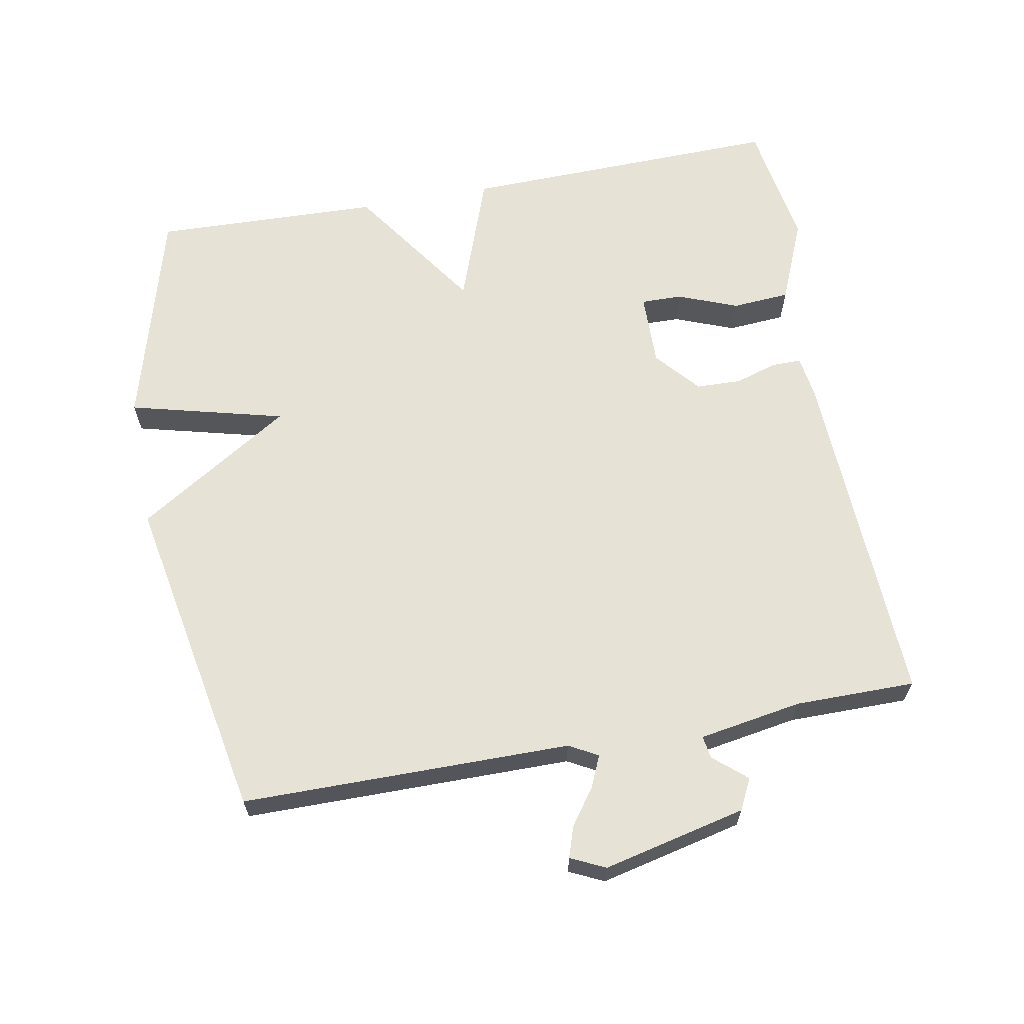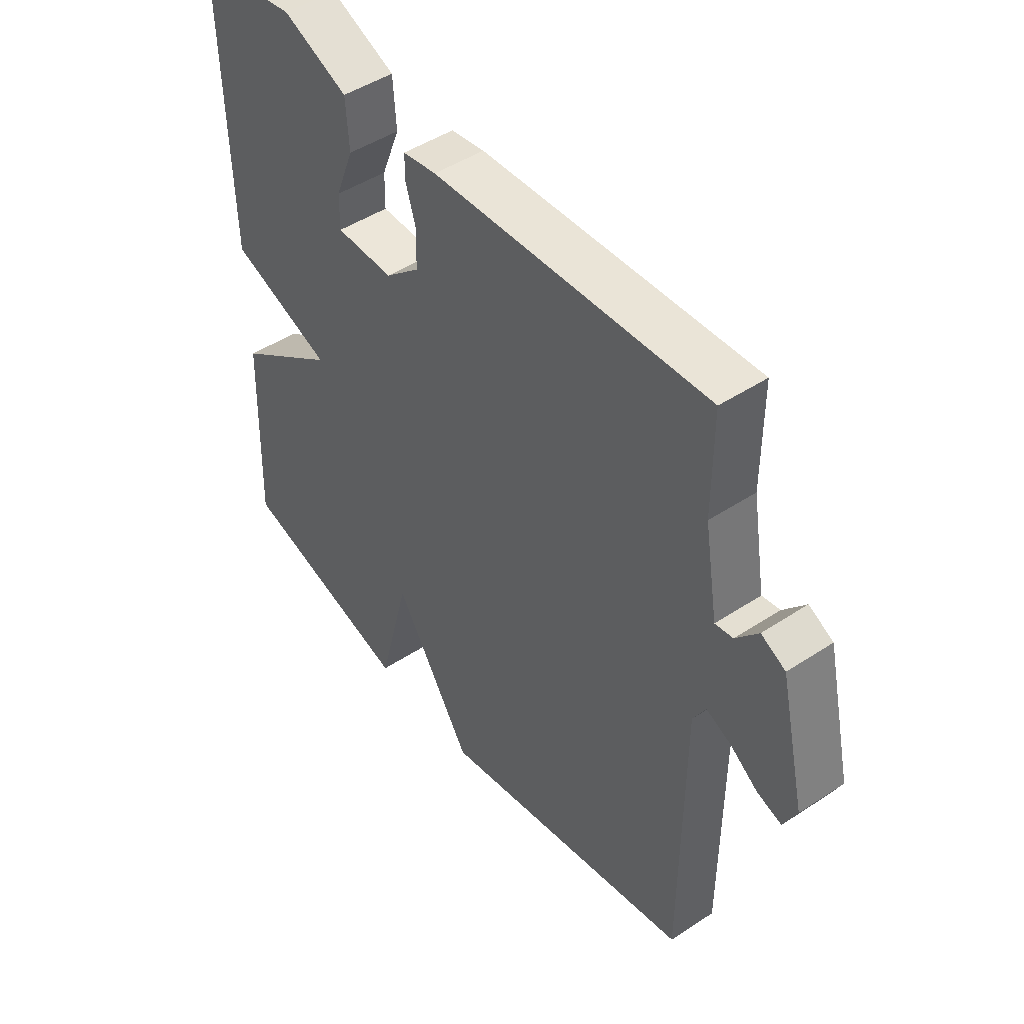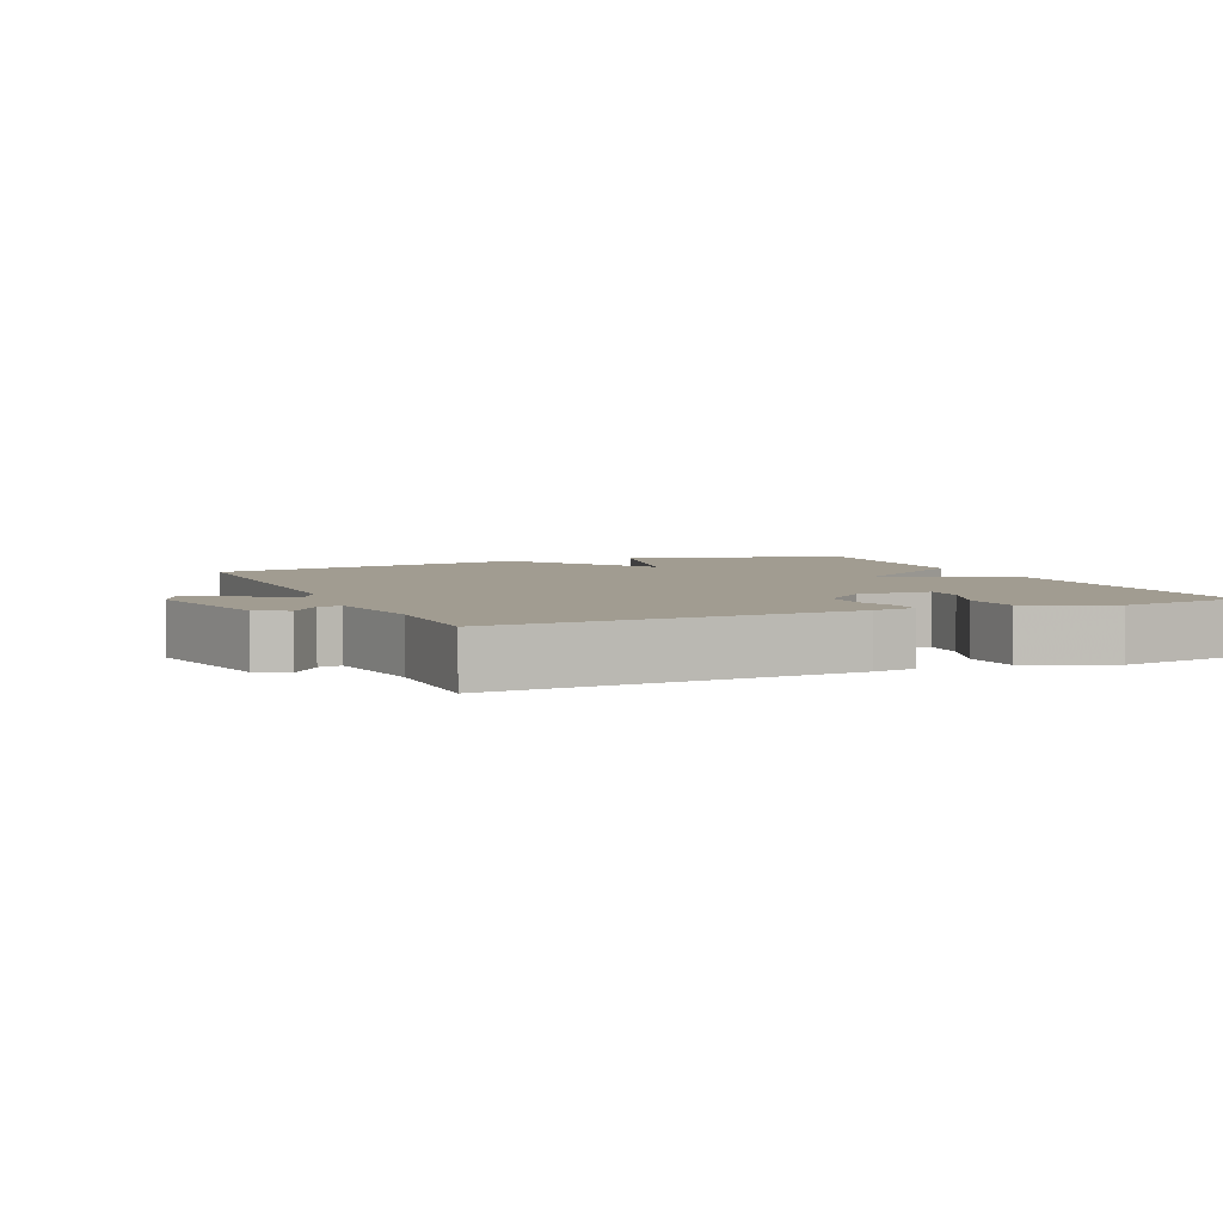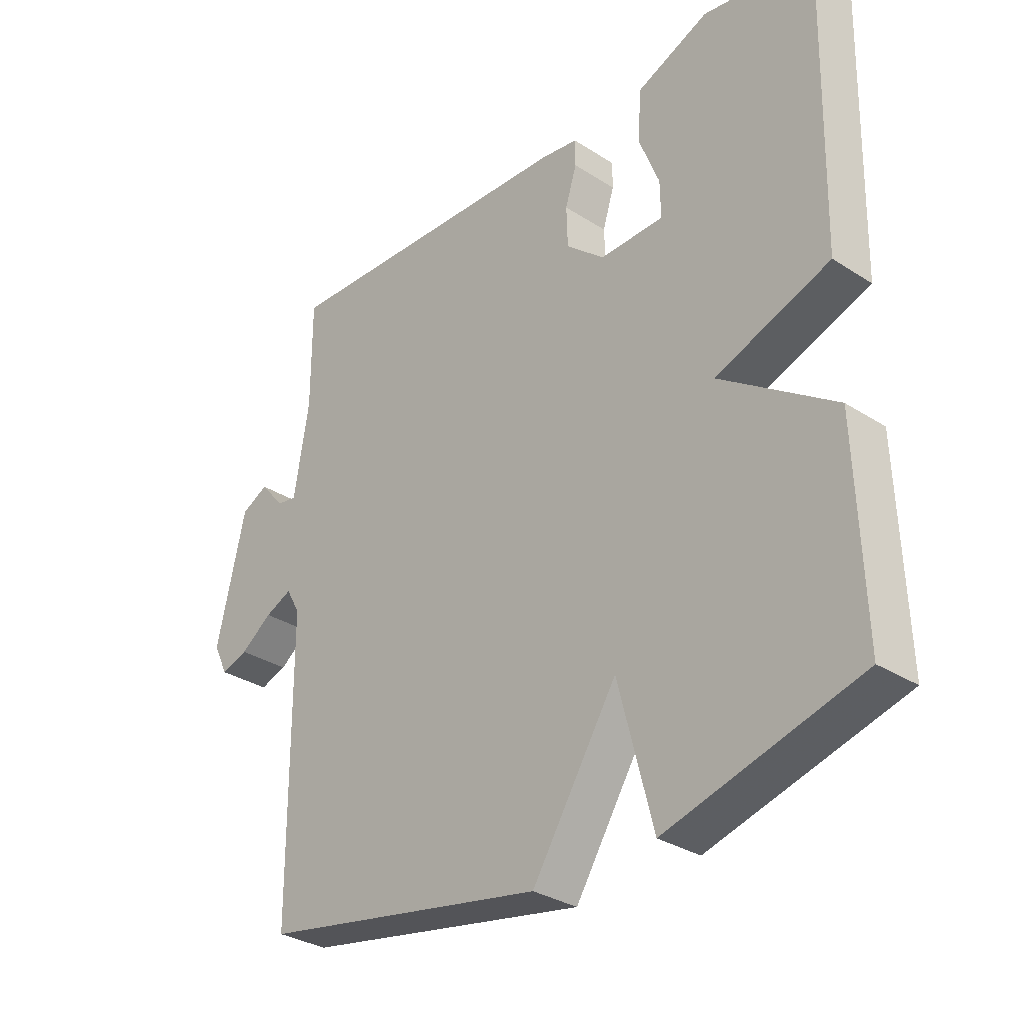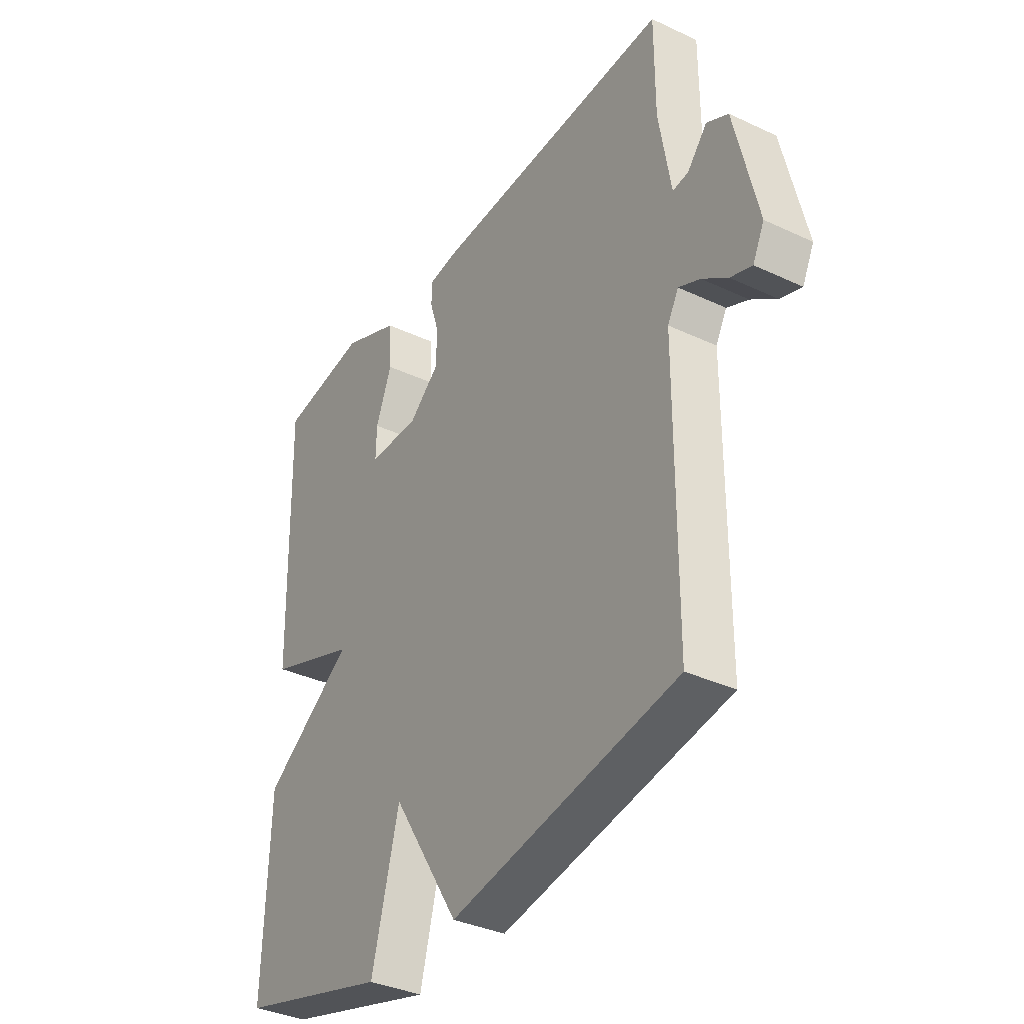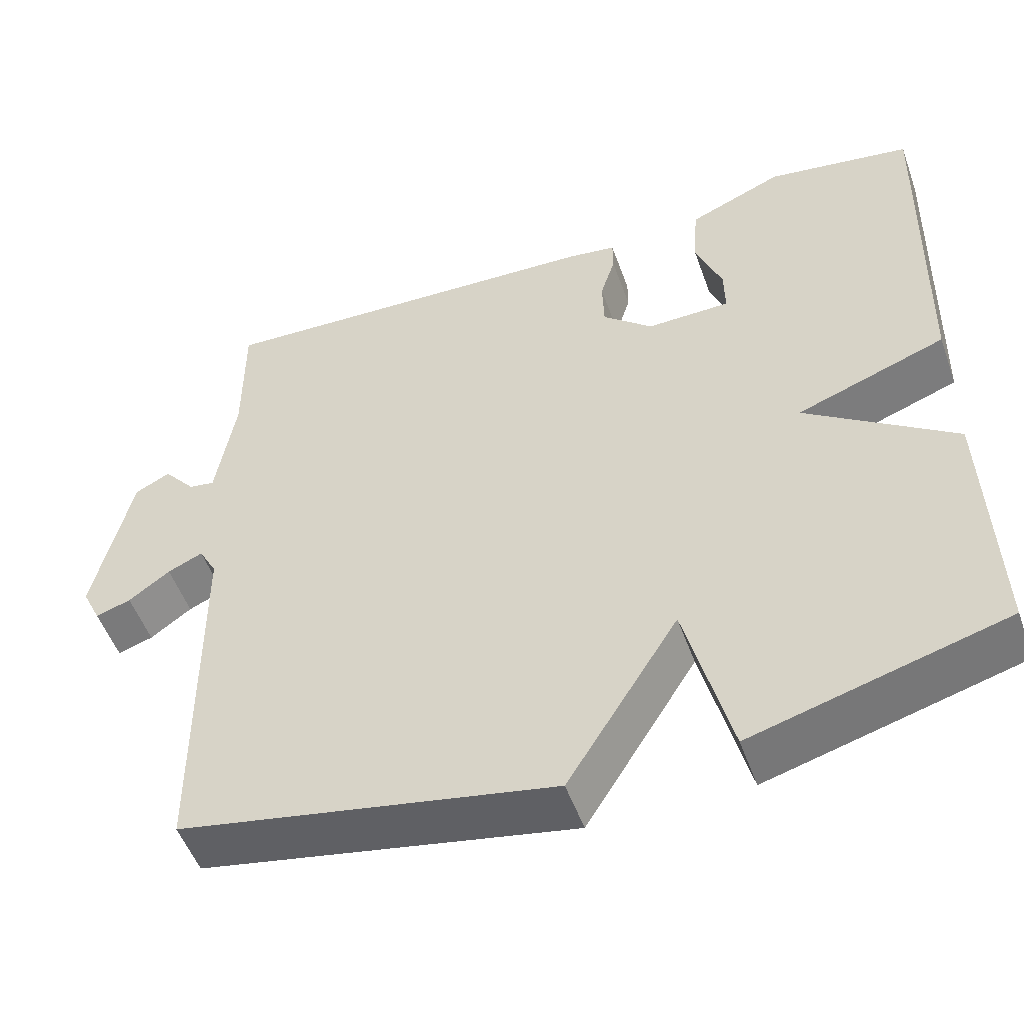
<metadata>
{"format":"obj","ext":"obj","renderer":"f3d","projection":"perspective","resolution":1024,"background":"white","views":[{"elev":64.0,"azim":-100.5,"up":"+Y"},{"elev":46.9,"azim":-126.8,"up":"+Z"},{"elev":4.5,"azim":-23.4,"up":"+Y"},{"elev":-31.6,"azim":47.7,"up":"+Z"},{"elev":-35.8,"azim":-121.7,"up":"+Z"},{"elev":-51.7,"azim":19.5,"up":"+Z"}]}
</metadata>
<code>
v 0.5 0.07 -0.5
v 0.178 0.07 -0.589
v 0.12 0.07 -0.364
v -0.022 0.07 -0.589
v -0.5 0.07 -0.5
v -0.502 0.07 -0.022
v -0.525 0.07 0.02
v -0.57 0.07 0
v -0.623 0.07 -0.038
v -0.668 0.07 -0.053
v -0.692 0.07 -0.003
v -0.644 0.07 0.205
v -0.599 0.07 0.228
v -0.558 0.07 0.18
v -0.525 0.07 0.175
v -0.5 0.07 0.325
v -0.5 0.07 0.5
v 0.007 0.07 0.479
v 0.069 0.07 0.47
v 0.069 0.07 0.427
v 0.05 0.07 0.366
v 0.052 0.07 0.3
v 0.116 0.07 0.245
v 0.223 0.07 0.247
v 0.222 0.07 0.307
v 0.188 0.07 0.394
v 0.194 0.07 0.478
v 0.315 0.07 0.529
v 0.5 0.07 0.5
v 0.489 0.07 0.031
v 0.298 0.07 -0.038
v 0.489 0.07 -0.169
v 0.5 0 -0.5
v 0.178 0 -0.589
v 0.12 0 -0.364
v -0.022 0 -0.589
v -0.5 0 -0.5
v -0.502 0 -0.022
v -0.525 0 0.02
v -0.57 0 0
v -0.623 0 -0.038
v -0.668 0 -0.053
v -0.692 0 -0.003
v -0.644 0 0.205
v -0.599 0 0.228
v -0.558 0 0.18
v -0.525 0 0.175
v -0.5 0 0.325
v -0.5 0 0.5
v 0.007 0 0.479
v 0.069 0 0.47
v 0.069 0 0.427
v 0.05 0 0.366
v 0.052 0 0.3
v 0.116 0 0.245
v 0.223 0 0.247
v 0.222 0 0.307
v 0.188 0 0.394
v 0.194 0 0.478
v 0.315 0 0.529
v 0.5 0 0.5
v 0.489 0 0.031
v 0.298 0 -0.038
v 0.489 0 -0.169
f 1 2 3
f 32 1 3
f 31 32 3
f 29 30 31
f 28 29 31
f 27 28 31
f 25 26 27
f 25 27 31
f 24 25 31
f 4 5 6
f 3 4 6
f 31 3 6
f 24 31 6
f 23 24 6
f 19 20 21
f 18 19 21
f 17 18 21
f 16 17 21
f 15 16 21 22
f 12 13 14
f 11 12 14
f 10 11 14
f 9 10 14
f 8 9 14
f 7 8 14 15
f 15 22 23
f 7 15 23
f 6 7 23
f 35 34 33
f 35 33 64
f 35 64 63
f 63 62 61
f 63 61 60
f 63 60 59
f 59 58 57
f 63 59 57
f 63 57 56
f 38 37 36
f 38 36 35
f 38 35 63
f 38 63 56
f 38 56 55
f 53 52 51
f 53 51 50
f 53 50 49
f 53 49 48
f 54 53 48 47
f 46 45 44
f 46 44 43
f 46 43 42
f 46 42 41
f 46 41 40
f 47 46 40 39
f 55 54 47
f 55 47 39
f 55 39 38
f 1 33 34 2
f 2 34 35 3
f 3 35 36 4
f 4 36 37 5
f 5 37 38 6
f 6 38 39 7
f 7 39 40 8
f 8 40 41 9
f 9 41 42 10
f 10 42 43 11
f 11 43 44 12
f 12 44 45 13
f 13 45 46 14
f 14 46 47 15
f 15 47 48 16
f 16 48 49 17
f 17 49 50 18
f 18 50 51 19
f 19 51 52 20
f 20 52 53 21
f 21 53 54 22
f 22 54 55 23
f 23 55 56 24
f 24 56 57 25
f 25 57 58 26
f 26 58 59 27
f 27 59 60 28
f 28 60 61 29
f 29 61 62 30
f 30 62 63 31
f 31 63 64 32
f 32 64 33 1

</code>
